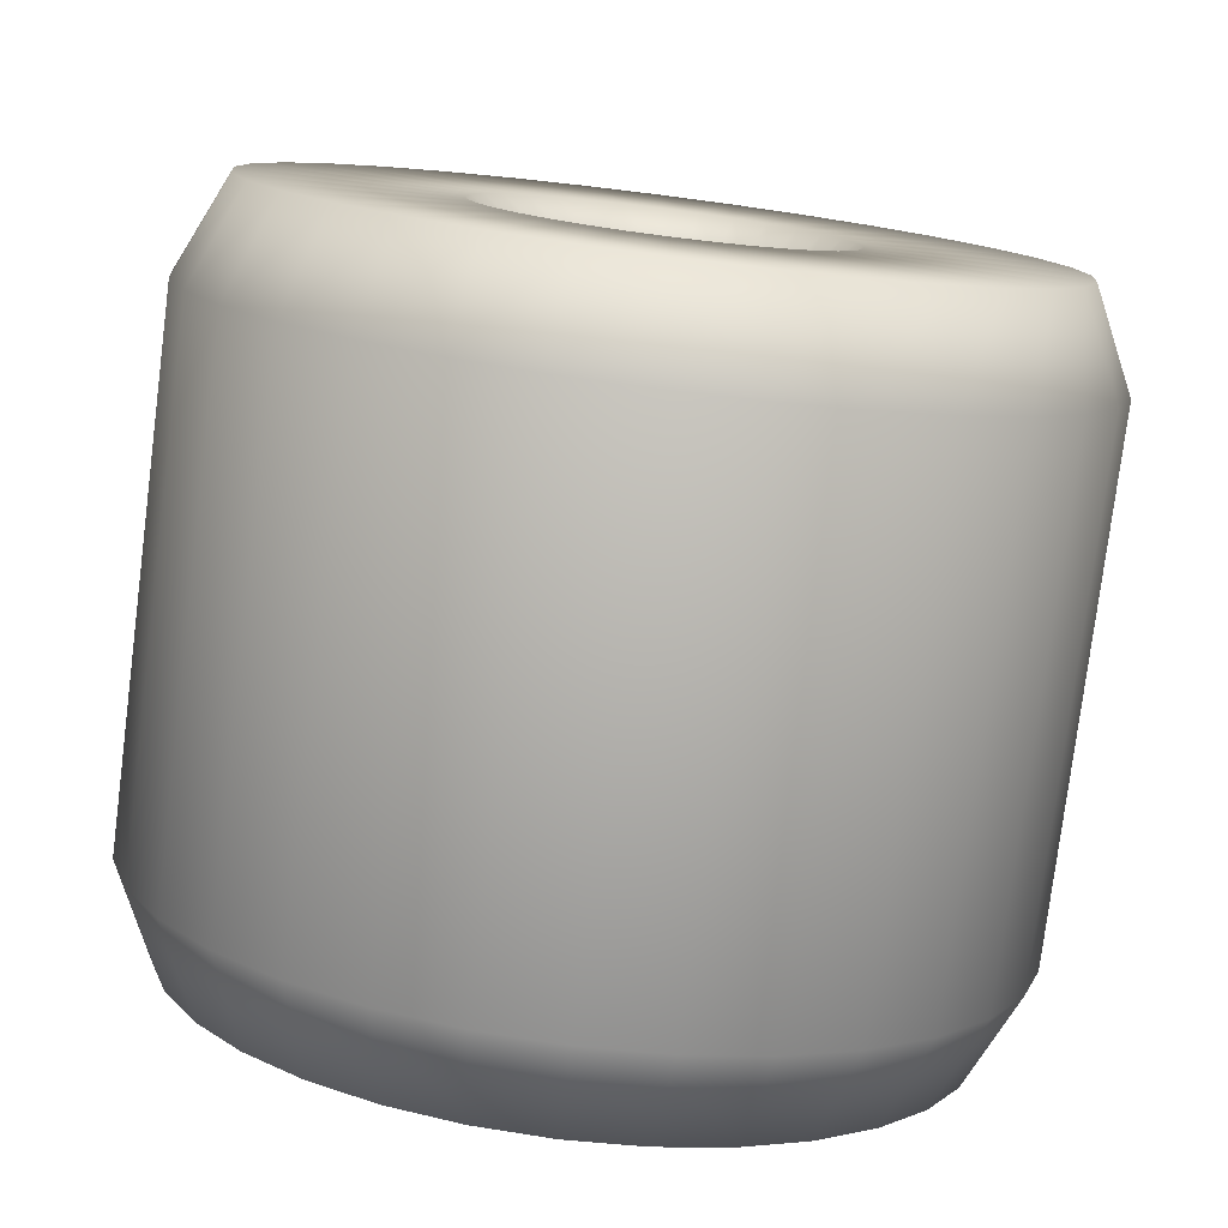
<metadata>
{"format":"obj","ext":"obj","renderer":"f3d","projection":"perspective","resolution":1024,"background":"white","views":[{"elev":-78.5,"azim":82.8,"up":"+Y"}]}
</metadata>
<code>
o Cylinder
v -1.338 -1e-06 -1.434
v 1.338 1e-06 -1.434
v -1.338 -0.2797 -1.406
v 1.338 -0.2797 -1.406
v -1.338 -0.5486 -1.324
v 1.338 -0.5486 -1.324
v -1.338 -0.7965 -1.192
v 1.338 -0.7965 -1.192
v -1.338 -1.014 -1.014
v 1.338 -1.014 -1.014
v -1.338 -1.192 -0.7965
v 1.338 -1.192 -0.7965
v -1.338 -1.324 -0.5486
v 1.338 -1.324 -0.5486
v -1.338 -1.406 -0.2797
v 1.338 -1.406 -0.2797
v -1.338 -1.434 -1e-06
v 1.338 -1.434 -1e-06
v -1.338 -1.406 0.2797
v 1.338 -1.406 0.2797
v -1.338 -1.324 0.5486
v 1.338 -1.324 0.5486
v -1.338 -1.192 0.7965
v 1.338 -1.192 0.7965
v -1.338 -1.014 1.014
v 1.338 -1.014 1.014
v -1.338 -0.7965 1.192
v 1.338 -0.7965 1.192
v -1.338 -0.5486 1.324
v 1.338 -0.5486 1.324
v -1.338 -0.2797 1.406
v 1.338 -0.2797 1.406
v -1.338 -1e-06 1.434
v 1.338 1e-06 1.434
v -1.338 0.2797 1.406
v 1.338 0.2797 1.406
v -1.338 0.5486 1.324
v 1.338 0.5486 1.324
v -1.338 0.7965 1.192
v 1.338 0.7965 1.192
v -1.338 1.014 1.014
v 1.338 1.014 1.014
v -1.338 1.192 0.7965
v 1.338 1.192 0.7965
v -1.338 1.324 0.5486
v 1.338 1.324 0.5486
v -1.338 1.406 0.2797
v 1.338 1.406 0.2797
v -1.338 1.434 -2e-06
v 1.338 1.434 -2e-06
v -1.338 1.406 -0.2797
v 1.338 1.406 -0.2797
v -1.338 1.324 -0.5486
v 1.338 1.324 -0.5486
v -1.338 1.192 -0.7965
v 1.338 1.192 -0.7965
v -1.338 1.014 -1.014
v 1.338 1.014 -1.014
v -1.338 0.7965 -1.192
v 1.338 0.7965 -1.192
v -1.338 0.5486 -1.324
v 1.338 0.5486 -1.324
v -1.338 0.2797 -1.406
v 1.338 0.2797 -1.406
v 0 -0.3121 -1.569
v 0 -1e-06 -1.6
v 0 -0.6123 -1.478
v 1e-06 -0.8889 -1.33
v 1e-06 -1.131 -1.131
v 1e-06 -1.33 -0.8889
v 1e-06 -1.478 -0.6123
v 1e-06 -1.569 -0.3121
v 1e-06 -1.6 1e-06
v 1e-06 -1.569 0.3121
v 1e-06 -1.478 0.6123
v 1e-06 -1.33 0.8889
v 1e-06 -1.131 1.131
v 1e-06 -0.8889 1.33
v 0 -0.6123 1.478
v 0 -0.3121 1.569
v 0 -1e-06 1.6
v -0 0.3121 1.569
v -0 0.6123 1.478
v -1e-06 0.8889 1.33
v -1e-06 1.131 1.131
v -1e-06 1.33 0.8889
v -1e-06 1.478 0.6123
v -1e-06 1.569 0.3121
v -1e-06 1.6 2e-06
v -1e-06 1.569 -0.3121
v -1e-06 1.478 -0.6123
v -1e-06 1.33 -0.8889
v -1e-06 1.131 -1.131
v -1e-06 0.8889 -1.33
v -0 0.6123 -1.478
v -0 0.3121 -1.569
v -0.9784 -0.3121 -1.569
v 0.9784 -0.3121 -1.569
v -0.9784 -1e-06 -1.6
v 0.9784 0 -1.6
v -0.9784 -0.6123 -1.478
v 0.9784 -0.6123 -1.478
v -0.9784 -0.8889 -1.33
v 0.9784 -0.8889 -1.33
v -0.9784 -1.131 -1.131
v 0.9784 -1.131 -1.131
v -0.9784 -1.33 -0.8889
v 0.9784 -1.33 -0.8889
v -0.9784 -1.478 -0.6123
v 0.9784 -1.478 -0.6123
v -0.9784 -1.569 -0.3121
v 0.9784 -1.569 -0.3121
v -0.9784 -1.6 -0
v 0.9784 -1.6 -0
v -0.9784 -1.569 0.3121
v 0.9784 -1.569 0.3121
v -0.9784 -1.478 0.6123
v 0.9784 -1.478 0.6123
v -0.9784 -1.33 0.8889
v 0.9784 -1.33 0.8889
v -0.9784 -1.131 1.131
v 0.9784 -1.131 1.131
v -0.9784 -0.8889 1.33
v 0.9784 -0.8889 1.33
v -0.9784 -0.6123 1.478
v 0.9784 -0.6123 1.478
v -0.9784 -0.3121 1.569
v 0.9784 -0.3121 1.569
v -0.9784 -1e-06 1.6
v 0.9784 1e-06 1.6
v -0.9784 0.3121 1.569
v 0.9784 0.3121 1.569
v -0.9784 0.6123 1.478
v 0.9784 0.6123 1.478
v -0.9784 0.8889 1.33
v 0.9784 0.8889 1.33
v -0.9784 1.131 1.131
v 0.9784 1.131 1.131
v -0.9784 1.33 0.8889
v 0.9784 1.33 0.8889
v -0.9784 1.478 0.6123
v 0.9784 1.478 0.6123
v -0.9784 1.569 0.3121
v 0.9784 1.569 0.3121
v -0.9784 1.6 -1e-06
v 0.9784 1.6 -1e-06
v -0.9784 1.569 -0.3121
v 0.9784 1.569 -0.3121
v -0.9784 1.478 -0.6123
v 0.9784 1.478 -0.6123
v -0.9784 1.33 -0.8889
v 0.9784 1.33 -0.8889
v -0.9784 1.131 -1.131
v 0.9784 1.131 -1.131
v -0.9784 0.8889 -1.33
v 0.9784 0.8889 -1.33
v -0.9784 0.6123 -1.478
v 0.9784 0.6123 -1.478
v -0.9784 0.3121 -1.569
v 0.9784 0.3121 -1.569
v -1.338 0.1298 -0.6524
v 1.338 0.1298 -0.6524
v -1.338 0.2546 -0.6146
v 1.338 0.2546 -0.6146
v -1.338 0.3696 -0.5531
v 1.338 0.3696 -0.5531
v -1.338 0.4704 -0.4704
v 1.338 0.4704 -0.4704
v -1.338 0.5531 -0.3696
v 1.338 0.5531 -0.3696
v -1.338 0.6146 -0.2546
v 1.338 0.6146 -0.2546
v -1.338 0.6524 -0.1298
v 1.338 0.6524 -0.1298
v -1.338 0.6652 -1e-06
v 1.338 0.6652 -1e-06
v -1.338 0.6524 0.1298
v 1.338 0.6524 0.1298
v -1.338 0.6146 0.2546
v 1.338 0.6146 0.2546
v -1.338 0.5531 0.3696
v 1.338 0.5531 0.3696
v -1.338 0.4704 0.4704
v 1.338 0.4704 0.4704
v -1.338 0.3696 0.5531
v 1.338 0.3696 0.5531
v -1.338 0.2546 0.6146
v 1.338 0.2546 0.6146
v -1.338 0.1298 0.6524
v 1.338 0.1298 0.6524
v -1.338 -1e-06 0.6652
v 1.338 1e-06 0.6652
v -1.338 -0.1298 0.6524
v 1.338 -0.1298 0.6524
v -1.338 -0.2546 0.6146
v 1.338 -0.2546 0.6146
v -1.338 -0.3696 0.5531
v 1.338 -0.3696 0.5531
v -1.338 -0.4704 0.4704
v 1.338 -0.4704 0.4704
v -1.338 -0.5531 0.3696
v 1.338 -0.5531 0.3696
v -1.338 -0.6146 0.2546
v 1.338 -0.6146 0.2546
v -1.338 -0.6524 0.1298
v 1.338 -0.6524 0.1298
v -1.338 -0.6652 -1e-06
v 1.338 -0.6652 -1e-06
v -1.338 -0.6524 -0.1298
v 1.338 -0.6524 -0.1298
v -1.338 -0.6146 -0.2546
v 1.338 -0.6146 -0.2546
v -1.338 -0.5531 -0.3696
v 1.338 -0.5531 -0.3696
v -1.338 -0.4704 -0.4704
v 1.338 -0.4704 -0.4704
v -1.338 -0.3696 -0.5531
v 1.338 -0.3696 -0.5531
v -1.338 -0.2546 -0.6146
v 1.338 -0.2546 -0.6146
v -1.338 -0.1298 -0.6524
v 1.338 -0.1298 -0.6524
v -1.338 -1e-06 -0.6652
v 1.338 1e-06 -0.6652
v -1.207 -1e-06 -0.5278
v 1.207 1e-06 -0.5278
v -1.207 -0.103 -0.5177
v 1.207 -0.103 -0.5177
v -1.207 -0.202 -0.4877
v 1.207 -0.202 -0.4877
v -1.207 -0.2933 -0.4389
v 1.207 -0.2933 -0.4389
v -1.207 -0.3732 -0.3732
v 1.207 -0.3732 -0.3732
v -1.207 -0.4389 -0.2933
v 1.207 -0.4389 -0.2933
v -1.207 -0.4877 -0.202
v 1.207 -0.4877 -0.202
v -1.207 -0.5177 -0.103
v 1.207 -0.5177 -0.103
v -1.207 -0.5278 -1e-06
v 1.207 -0.5278 -1e-06
v -1.207 -0.5177 0.103
v 1.207 -0.5177 0.103
v -1.207 -0.4877 0.202
v 1.207 -0.4877 0.202
v -1.207 -0.4389 0.2933
v 1.207 -0.4389 0.2933
v -1.207 -0.3732 0.3732
v 1.207 -0.3732 0.3732
v -1.207 -0.2933 0.4389
v 1.207 -0.2933 0.4389
v -1.207 -0.202 0.4877
v 1.207 -0.202 0.4877
v -1.207 -0.103 0.5177
v 1.207 -0.103 0.5177
v -1.207 -1e-06 0.5278
v 1.207 1e-06 0.5278
v -1.207 0.103 0.5177
v 1.207 0.103 0.5177
v -1.207 0.202 0.4877
v 1.207 0.202 0.4877
v -1.207 0.2933 0.4389
v 1.207 0.2933 0.4389
v -1.207 0.3732 0.3732
v 1.207 0.3732 0.3732
v -1.207 0.4389 0.2933
v 1.207 0.4389 0.2933
v -1.207 0.4877 0.202
v 1.207 0.4877 0.202
v -1.207 0.5177 0.103
v 1.207 0.5177 0.103
v -1.207 0.5278 -1e-06
v 1.207 0.5278 -1e-06
v -1.207 0.5177 -0.103
v 1.207 0.5177 -0.103
v -1.207 0.4877 -0.202
v 1.207 0.4877 -0.202
v -1.207 0.4389 -0.2933
v 1.207 0.4389 -0.2933
v -1.207 0.3732 -0.3732
v 1.207 0.3732 -0.3732
v -1.207 0.2933 -0.4389
v 1.207 0.2933 -0.4389
v -1.207 0.202 -0.4877
v 1.207 0.202 -0.4877
v -1.207 0.103 -0.5177
v 1.207 0.103 -0.5177
v -0.9608 -1e-06 -1e-06
v 0.9608 1e-06 -1e-06
v -0.9608 0.103 -0.5177
v 0.9608 0.103 -0.5177
v -0.9608 0.202 -0.4877
v 0.9608 0.202 -0.4877
v -0.9608 0.2933 -0.4389
v 0.9608 0.2933 -0.4389
v -0.9608 0.3732 -0.3732
v 0.9608 0.3732 -0.3732
v -0.9608 0.4389 -0.2933
v 0.9608 0.4389 -0.2933
v -0.9608 0.4877 -0.202
v 0.9608 0.4877 -0.202
v -0.9608 0.5177 -0.103
v 0.9608 0.5177 -0.103
v -0.9608 0.5278 -1e-06
v 0.9608 0.5278 -1e-06
v -0.9608 0.5177 0.103
v 0.9608 0.5177 0.103
v -0.9608 0.4877 0.202
v 0.9608 0.4877 0.202
v -0.9608 0.4389 0.2933
v 0.9608 0.4389 0.2933
v -0.9608 0.3732 0.3732
v 0.9608 0.3732 0.3732
v -0.9608 0.2933 0.4389
v 0.9608 0.2933 0.4389
v -0.9608 0.202 0.4877
v 0.9608 0.202 0.4877
v -0.9608 0.103 0.5177
v 0.9608 0.103 0.5177
v -0.9608 -0 0.5278
v 0.9608 1e-06 0.5278
v -0.9608 -0.103 0.5177
v 0.9608 -0.103 0.5177
v -0.9608 -0.202 0.4877
v 0.9608 -0.202 0.4877
v -0.9608 -0.2933 0.4389
v 0.9608 -0.2933 0.4389
v -0.9608 -0.3732 0.3732
v 0.9608 -0.3732 0.3732
v -0.9608 -0.4389 0.2933
v 0.9608 -0.4389 0.2933
v -0.9608 -0.4877 0.202
v 0.9608 -0.4877 0.202
v -0.9608 -0.5177 0.103
v 0.9608 -0.5177 0.103
v -0.9608 -0.5278 -1e-06
v 0.9608 -0.5278 -1e-06
v -0.9608 -0.5177 -0.103
v 0.9608 -0.5177 -0.103
v -0.9608 -0.4877 -0.202
v 0.9608 -0.4877 -0.202
v -0.9608 -0.4389 -0.2933
v 0.9608 -0.4389 -0.2933
v -0.9608 -0.3732 -0.3732
v 0.9608 -0.3732 -0.3732
v -0.9608 -0.2933 -0.4389
v 0.9608 -0.2933 -0.4389
v -0.9608 -0.202 -0.4877
v 0.9608 -0.202 -0.4877
v -0.9608 -0.103 -0.5177
v 0.9608 -0.103 -0.5177
v -0.9608 -1e-06 -0.5278
v 0.9608 1e-06 -0.5278
v -0.9608 0.103 -0.5177
v -0.9608 0.202 -0.4877
v -0.9608 0.2933 -0.4389
v -0.9608 0.3732 -0.3732
v -0.9608 0.4389 -0.2933
v -0.9608 0.4877 -0.202
v -0.9608 0.5177 -0.103
v -0.9608 0.5278 -1e-06
v -0.9608 0.5177 0.103
v -0.9608 0.4877 0.202
v -0.9608 0.4389 0.2933
v -0.9608 0.3732 0.3732
v -0.9608 0.2933 0.4389
v -0.9608 0.202 0.4877
v -0.9608 0.103 0.5177
v -0.9608 -0 0.5278
v -0.9608 -0.103 0.5177
v -0.9608 -0.202 0.4877
v -0.9608 -0.2933 0.4389
v -0.9608 -0.3732 0.3732
v -0.9608 -0.4389 0.2933
v -0.9608 -0.4877 0.202
v -0.9608 -0.5177 0.103
v -0.9608 -0.5278 -1e-06
v -0.9608 -0.5177 -0.103
v -0.9608 -0.4877 -0.202
v -0.9608 -0.4389 -0.2933
v -0.9608 -0.3732 -0.3732
v -0.9608 -0.2933 -0.4389
v -0.9608 -0.202 -0.4877
v -0.9608 -0.103 -0.5177
v -0.9608 -1e-06 -0.5278
v 0.9608 0.103 -0.5177
v 0.9608 0.202 -0.4877
v 0.9608 0.2933 -0.4389
v 0.9608 0.3732 -0.3732
v 0.9608 0.4389 -0.2933
v 0.9608 0.4877 -0.202
v 0.9608 0.5177 -0.103
v 0.9608 0.5278 -1e-06
v 0.9608 0.5177 0.103
v 0.9608 0.4877 0.202
v 0.9608 0.4389 0.2933
v 0.9608 0.3732 0.3732
v 0.9608 0.2933 0.4389
v 0.9608 0.202 0.4877
v 0.9608 0.103 0.5177
v 0.9608 1e-06 0.5278
v 0.9608 -0.103 0.5177
v 0.9608 -0.202 0.4877
v 0.9608 -0.2933 0.4389
v 0.9608 -0.3732 0.3732
v 0.9608 -0.4389 0.2933
v 0.9608 -0.4877 0.202
v 0.9608 -0.5177 0.103
v 0.9608 -0.5278 -1e-06
v 0.9608 -0.5177 -0.103
v 0.9608 -0.4877 -0.202
v 0.9608 -0.4389 -0.2933
v 0.9608 -0.3732 -0.3732
v 0.9608 -0.2933 -0.4389
v 0.9608 -0.202 -0.4877
v 0.9608 -0.103 -0.5177
v 0.9608 1e-06 -0.5278
f 1 99 97
f 1 97 3
f 98 100 2
f 98 2 4
f 99 66 65
f 99 65 97
f 65 66 100
f 65 100 98
f 3 97 101
f 3 101 5
f 102 98 4
f 102 4 6
f 97 65 67
f 97 67 101
f 67 65 98
f 67 98 102
f 5 101 103
f 5 103 7
f 104 102 6
f 104 6 8
f 101 67 68
f 101 68 103
f 68 67 102
f 68 102 104
f 7 103 105
f 7 105 9
f 106 104 8
f 106 8 10
f 103 68 69
f 103 69 105
f 69 68 104
f 69 104 106
f 9 105 107
f 9 107 11
f 108 106 10
f 108 10 12
f 105 69 70
f 105 70 107
f 70 69 106
f 70 106 108
f 11 107 109
f 11 109 13
f 110 108 12
f 110 12 14
f 107 70 71
f 107 71 109
f 71 70 108
f 71 108 110
f 13 109 111
f 13 111 15
f 112 110 14
f 112 14 16
f 109 71 72
f 109 72 111
f 72 71 110
f 72 110 112
f 15 111 113
f 15 113 17
f 114 112 16
f 114 16 18
f 111 72 73
f 111 73 113
f 73 72 112
f 73 112 114
f 17 113 115
f 17 115 19
f 116 114 18
f 116 18 20
f 113 73 74
f 113 74 115
f 74 73 114
f 74 114 116
f 19 115 117
f 19 117 21
f 118 116 20
f 118 20 22
f 115 74 75
f 115 75 117
f 75 74 116
f 75 116 118
f 21 117 119
f 21 119 23
f 120 118 22
f 120 22 24
f 117 75 76
f 117 76 119
f 76 75 118
f 76 118 120
f 23 119 121
f 23 121 25
f 122 120 24
f 122 24 26
f 119 76 77
f 119 77 121
f 77 76 120
f 77 120 122
f 25 121 123
f 25 123 27
f 124 122 26
f 124 26 28
f 121 77 78
f 121 78 123
f 78 77 122
f 78 122 124
f 27 123 125
f 27 125 29
f 126 124 28
f 126 28 30
f 123 78 79
f 123 79 125
f 79 78 124
f 79 124 126
f 29 125 127
f 29 127 31
f 128 126 30
f 128 30 32
f 125 79 80
f 125 80 127
f 80 79 126
f 80 126 128
f 31 127 129
f 31 129 33
f 130 128 32
f 130 32 34
f 127 80 81
f 127 81 129
f 81 80 128
f 81 128 130
f 33 129 131
f 33 131 35
f 132 130 34
f 132 34 36
f 129 81 82
f 129 82 131
f 82 81 130
f 82 130 132
f 35 131 133
f 35 133 37
f 134 132 36
f 134 36 38
f 131 82 83
f 131 83 133
f 83 82 132
f 83 132 134
f 37 133 135
f 37 135 39
f 136 134 38
f 136 38 40
f 133 83 84
f 133 84 135
f 84 83 134
f 84 134 136
f 39 135 137
f 39 137 41
f 138 136 40
f 138 40 42
f 135 84 85
f 135 85 137
f 85 84 136
f 85 136 138
f 41 137 139
f 41 139 43
f 140 138 42
f 140 42 44
f 137 85 86
f 137 86 139
f 86 85 138
f 86 138 140
f 43 139 141
f 43 141 45
f 142 140 44
f 142 44 46
f 139 86 87
f 139 87 141
f 87 86 140
f 87 140 142
f 45 141 143
f 45 143 47
f 144 142 46
f 144 46 48
f 141 87 88
f 141 88 143
f 88 87 142
f 88 142 144
f 47 143 145
f 47 145 49
f 146 144 48
f 146 48 50
f 143 88 89
f 143 89 145
f 89 88 144
f 89 144 146
f 49 145 147
f 49 147 51
f 148 146 50
f 148 50 52
f 145 89 90
f 145 90 147
f 90 89 146
f 90 146 148
f 51 147 149
f 51 149 53
f 150 148 52
f 150 52 54
f 147 90 91
f 147 91 149
f 91 90 148
f 91 148 150
f 53 149 151
f 53 151 55
f 152 150 54
f 152 54 56
f 149 91 92
f 149 92 151
f 92 91 150
f 92 150 152
f 55 151 153
f 55 153 57
f 154 152 56
f 154 56 58
f 151 92 93
f 151 93 153
f 93 92 152
f 93 152 154
f 57 153 155
f 57 155 59
f 156 154 58
f 156 58 60
f 153 93 94
f 153 94 155
f 94 93 154
f 94 154 156
f 59 155 157
f 59 157 61
f 158 156 60
f 158 60 62
f 155 94 95
f 155 95 157
f 95 94 156
f 95 156 158
f 61 157 159
f 61 159 63
f 160 158 62
f 160 62 64
f 157 95 96
f 157 96 159
f 96 95 158
f 96 158 160
f 66 99 159
f 66 159 96
f 160 100 66
f 160 66 96
f 99 1 63
f 99 63 159
f 64 2 100
f 64 100 160
f 63 1 223
f 63 223 161
f 224 2 64
f 224 64 162
f 61 63 161
f 61 161 163
f 162 64 62
f 162 62 164
f 59 61 163
f 59 163 165
f 164 62 60
f 164 60 166
f 57 59 165
f 57 165 167
f 166 60 58
f 166 58 168
f 55 57 167
f 55 167 169
f 168 58 56
f 168 56 170
f 53 55 169
f 53 169 171
f 170 56 54
f 170 54 172
f 51 53 171
f 51 171 173
f 172 54 52
f 172 52 174
f 49 51 173
f 49 173 175
f 174 52 50
f 174 50 176
f 47 49 175
f 47 175 177
f 176 50 48
f 176 48 178
f 45 47 177
f 45 177 179
f 178 48 46
f 178 46 180
f 43 45 179
f 43 179 181
f 180 46 44
f 180 44 182
f 41 43 181
f 41 181 183
f 182 44 42
f 182 42 184
f 39 41 183
f 39 183 185
f 184 42 40
f 184 40 186
f 37 39 185
f 37 185 187
f 186 40 38
f 186 38 188
f 35 37 187
f 35 187 189
f 188 38 36
f 188 36 190
f 33 35 189
f 33 189 191
f 190 36 34
f 190 34 192
f 31 33 191
f 31 191 193
f 192 34 32
f 192 32 194
f 29 31 193
f 29 193 195
f 194 32 30
f 194 30 196
f 27 29 195
f 27 195 197
f 196 30 28
f 196 28 198
f 25 27 197
f 25 197 199
f 198 28 26
f 198 26 200
f 23 25 199
f 23 199 201
f 200 26 24
f 200 24 202
f 21 23 201
f 21 201 203
f 202 24 22
f 202 22 204
f 19 21 203
f 19 203 205
f 204 22 20
f 204 20 206
f 17 19 205
f 17 205 207
f 206 20 18
f 206 18 208
f 15 17 207
f 15 207 209
f 208 18 16
f 208 16 210
f 13 15 209
f 13 209 211
f 210 16 14
f 210 14 212
f 11 13 211
f 11 211 213
f 212 14 12
f 212 12 214
f 9 11 213
f 9 213 215
f 214 12 10
f 214 10 216
f 7 9 215
f 7 215 217
f 216 10 8
f 216 8 218
f 5 7 217
f 5 217 219
f 218 8 6
f 218 6 220
f 3 5 219
f 3 219 221
f 220 6 4
f 220 4 222
f 1 3 221
f 1 221 223
f 222 4 2
f 222 2 224
f 223 221 227
f 223 227 225
f 228 222 224
f 228 224 226
f 221 219 229
f 221 229 227
f 230 220 222
f 230 222 228
f 219 217 231
f 219 231 229
f 232 218 220
f 232 220 230
f 217 215 233
f 217 233 231
f 234 216 218
f 234 218 232
f 215 213 235
f 215 235 233
f 236 214 216
f 236 216 234
f 213 211 237
f 213 237 235
f 238 212 214
f 238 214 236
f 211 209 239
f 211 239 237
f 240 210 212
f 240 212 238
f 209 207 241
f 209 241 239
f 242 208 210
f 242 210 240
f 207 205 243
f 207 243 241
f 244 206 208
f 244 208 242
f 205 203 245
f 205 245 243
f 246 204 206
f 246 206 244
f 203 201 247
f 203 247 245
f 248 202 204
f 248 204 246
f 201 199 249
f 201 249 247
f 250 200 202
f 250 202 248
f 199 197 251
f 199 251 249
f 252 198 200
f 252 200 250
f 197 195 253
f 197 253 251
f 254 196 198
f 254 198 252
f 195 193 255
f 195 255 253
f 256 194 196
f 256 196 254
f 193 191 257
f 193 257 255
f 258 192 194
f 258 194 256
f 191 189 259
f 191 259 257
f 260 190 192
f 260 192 258
f 189 187 261
f 189 261 259
f 262 188 190
f 262 190 260
f 187 185 263
f 187 263 261
f 264 186 188
f 264 188 262
f 185 183 265
f 185 265 263
f 266 184 186
f 266 186 264
f 183 181 267
f 183 267 265
f 268 182 184
f 268 184 266
f 181 179 269
f 181 269 267
f 270 180 182
f 270 182 268
f 179 177 271
f 179 271 269
f 272 178 180
f 272 180 270
f 177 175 273
f 177 273 271
f 274 176 178
f 274 178 272
f 175 173 275
f 175 275 273
f 276 174 176
f 276 176 274
f 173 171 277
f 173 277 275
f 278 172 174
f 278 174 276
f 171 169 279
f 171 279 277
f 280 170 172
f 280 172 278
f 169 167 281
f 169 281 279
f 282 168 170
f 282 170 280
f 167 165 283
f 167 283 281
f 284 166 168
f 284 168 282
f 165 163 285
f 165 285 283
f 286 164 166
f 286 166 284
f 163 161 287
f 163 287 285
f 288 162 164
f 288 164 286
f 161 223 225
f 161 225 287
f 226 224 162
f 226 162 288
f 287 225 353
f 287 353 291
f 354 226 288
f 354 288 292
f 285 287 291
f 285 291 293
f 292 288 286
f 292 286 294
f 283 285 293
f 283 293 295
f 294 286 284
f 294 284 296
f 281 283 295
f 281 295 297
f 296 284 282
f 296 282 298
f 279 281 297
f 279 297 299
f 298 282 280
f 298 280 300
f 277 279 299
f 277 299 301
f 300 280 278
f 300 278 302
f 275 277 301
f 275 301 303
f 302 278 276
f 302 276 304
f 273 275 303
f 273 303 305
f 304 276 274
f 304 274 306
f 271 273 305
f 271 305 307
f 306 274 272
f 306 272 308
f 269 271 307
f 269 307 309
f 308 272 270
f 308 270 310
f 267 269 309
f 267 309 311
f 310 270 268
f 310 268 312
f 265 267 311
f 265 311 313
f 312 268 266
f 312 266 314
f 263 265 313
f 263 313 315
f 314 266 264
f 314 264 316
f 261 263 315
f 261 315 317
f 316 264 262
f 316 262 318
f 259 261 317
f 259 317 319
f 318 262 260
f 318 260 320
f 257 259 319
f 257 319 321
f 320 260 258
f 320 258 322
f 255 257 321
f 255 321 323
f 322 258 256
f 322 256 324
f 253 255 323
f 253 323 325
f 324 256 254
f 324 254 326
f 251 253 325
f 251 325 327
f 326 254 252
f 326 252 328
f 249 251 327
f 249 327 329
f 328 252 250
f 328 250 330
f 247 249 329
f 247 329 331
f 330 250 248
f 330 248 332
f 245 247 331
f 245 331 333
f 332 248 246
f 332 246 334
f 243 245 333
f 243 333 335
f 334 246 244
f 334 244 336
f 241 243 335
f 241 335 337
f 336 244 242
f 336 242 338
f 239 241 337
f 239 337 339
f 338 242 240
f 338 240 340
f 237 239 339
f 237 339 341
f 340 240 238
f 340 238 342
f 235 237 341
f 235 341 343
f 342 238 236
f 342 236 344
f 233 235 343
f 233 343 345
f 344 236 234
f 344 234 346
f 231 233 345
f 231 345 347
f 346 234 232
f 346 232 348
f 229 231 347
f 229 347 349
f 348 232 230
f 348 230 350
f 227 229 349
f 227 349 351
f 350 230 228
f 350 228 352
f 225 227 351
f 225 351 353
f 352 228 226
f 352 226 354
f 289 386 385
f 417 418 290
f 289 385 384
f 416 417 290
f 289 384 383
f 415 416 290
f 289 383 382
f 414 415 290
f 289 382 381
f 413 414 290
f 289 381 380
f 412 413 290
f 289 380 379
f 411 412 290
f 289 379 378
f 410 411 290
f 289 378 377
f 409 410 290
f 289 377 376
f 408 409 290
f 289 376 375
f 407 408 290
f 289 375 374
f 406 407 290
f 289 374 373
f 405 406 290
f 289 373 372
f 404 405 290
f 289 372 371
f 403 404 290
f 289 371 370
f 402 403 290
f 289 370 369
f 401 402 290
f 289 369 368
f 400 401 290
f 289 368 367
f 399 400 290
f 289 367 366
f 398 399 290
f 289 366 365
f 397 398 290
f 289 365 364
f 396 397 290
f 289 364 363
f 395 396 290
f 289 363 362
f 394 395 290
f 289 362 361
f 393 394 290
f 289 361 360
f 392 393 290
f 289 360 359
f 391 392 290
f 289 359 358
f 390 391 290
f 289 358 357
f 389 390 290
f 289 357 356
f 388 389 290
f 289 356 355
f 387 388 290
f 355 386 289
f 290 418 387

</code>
